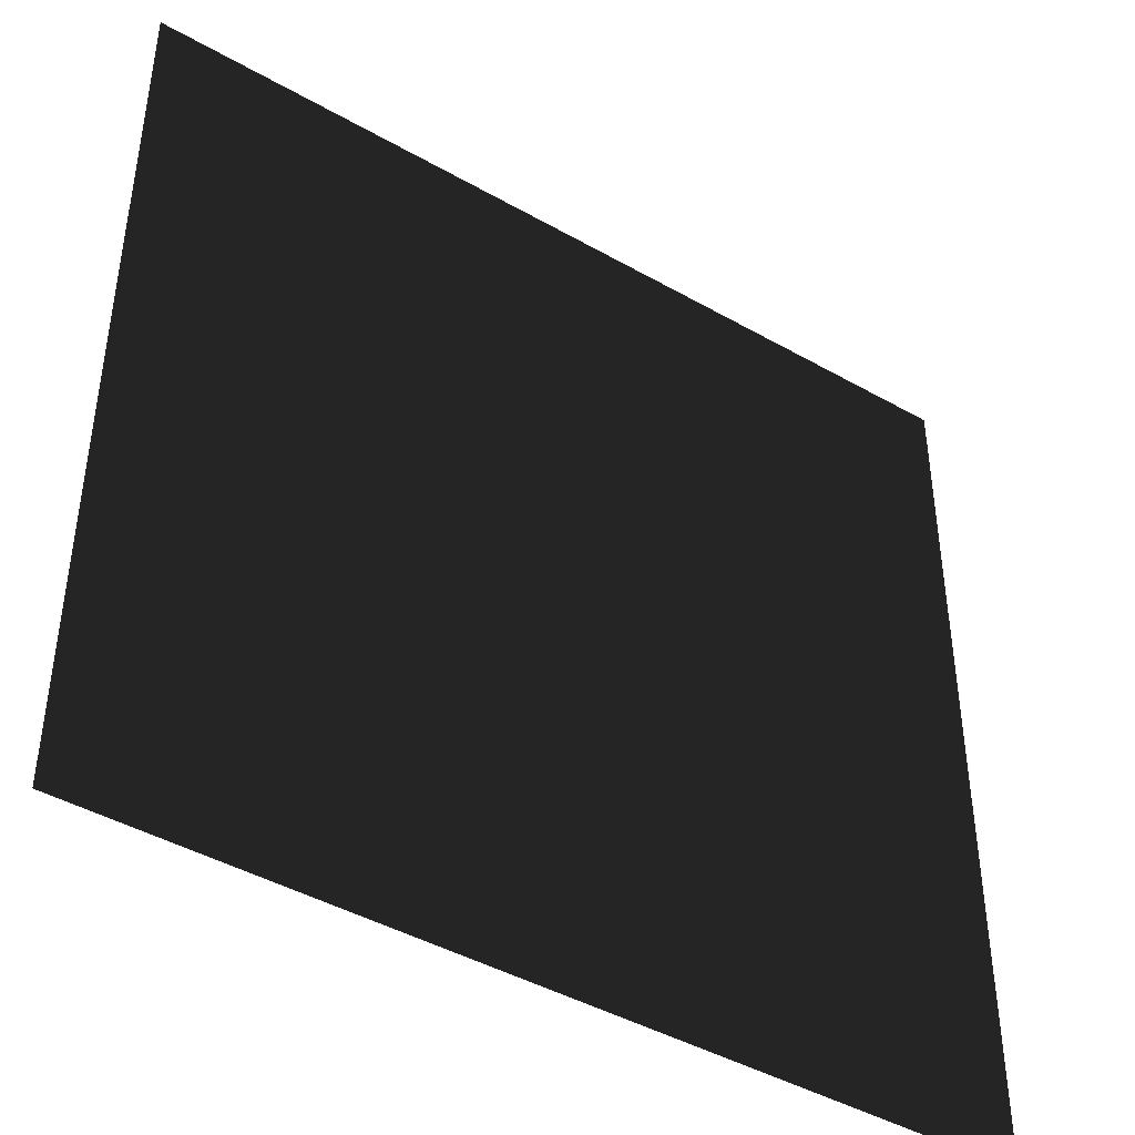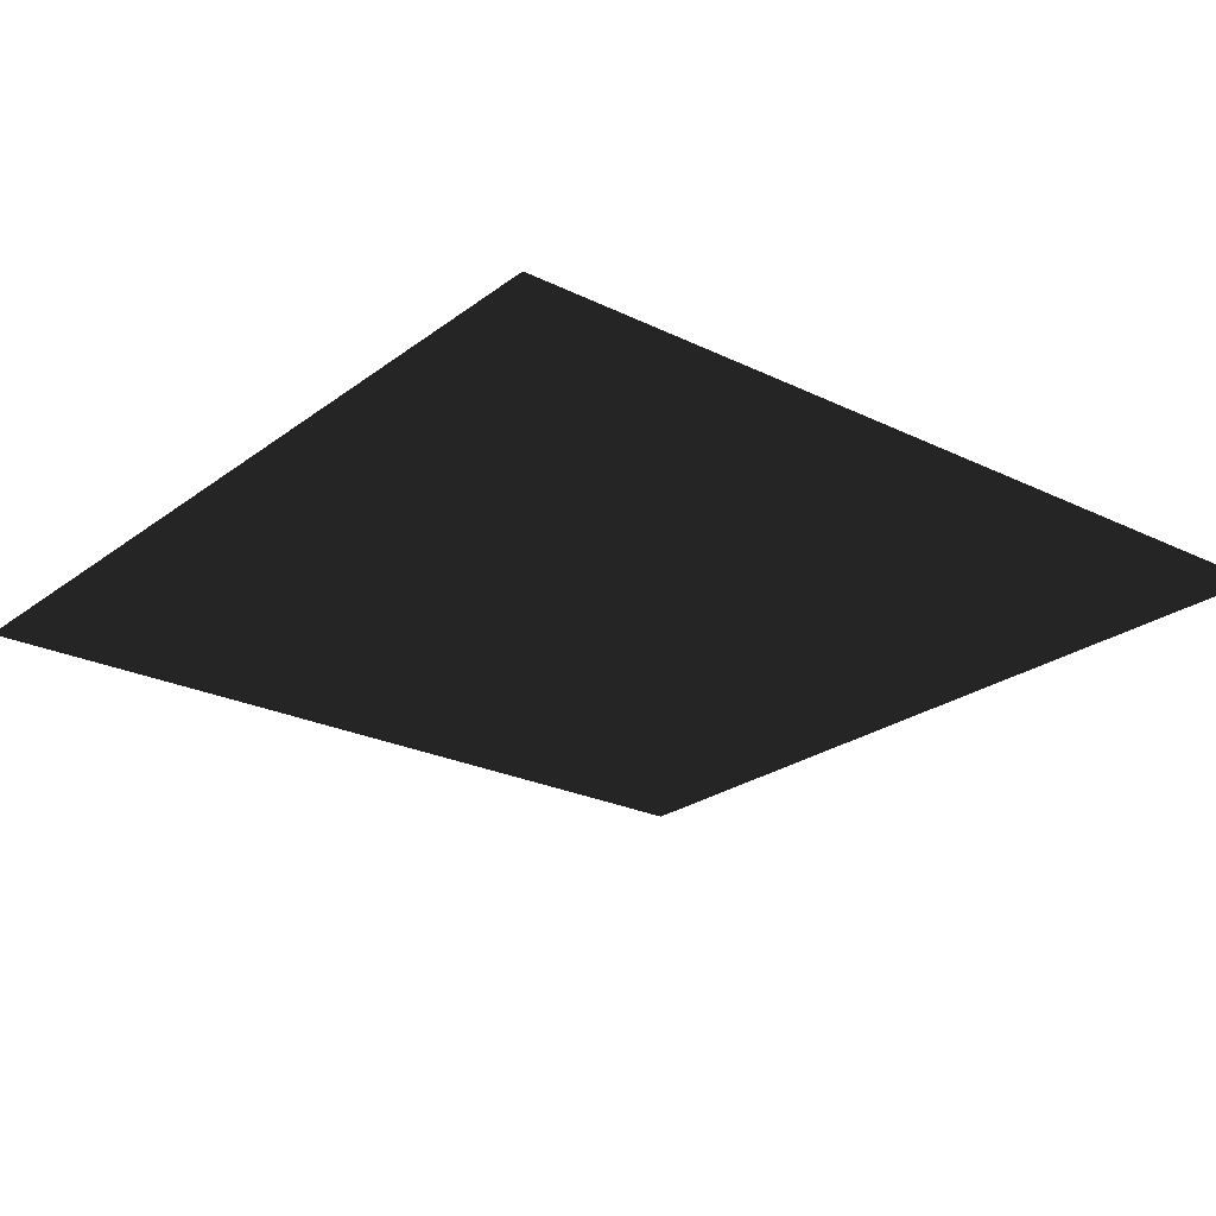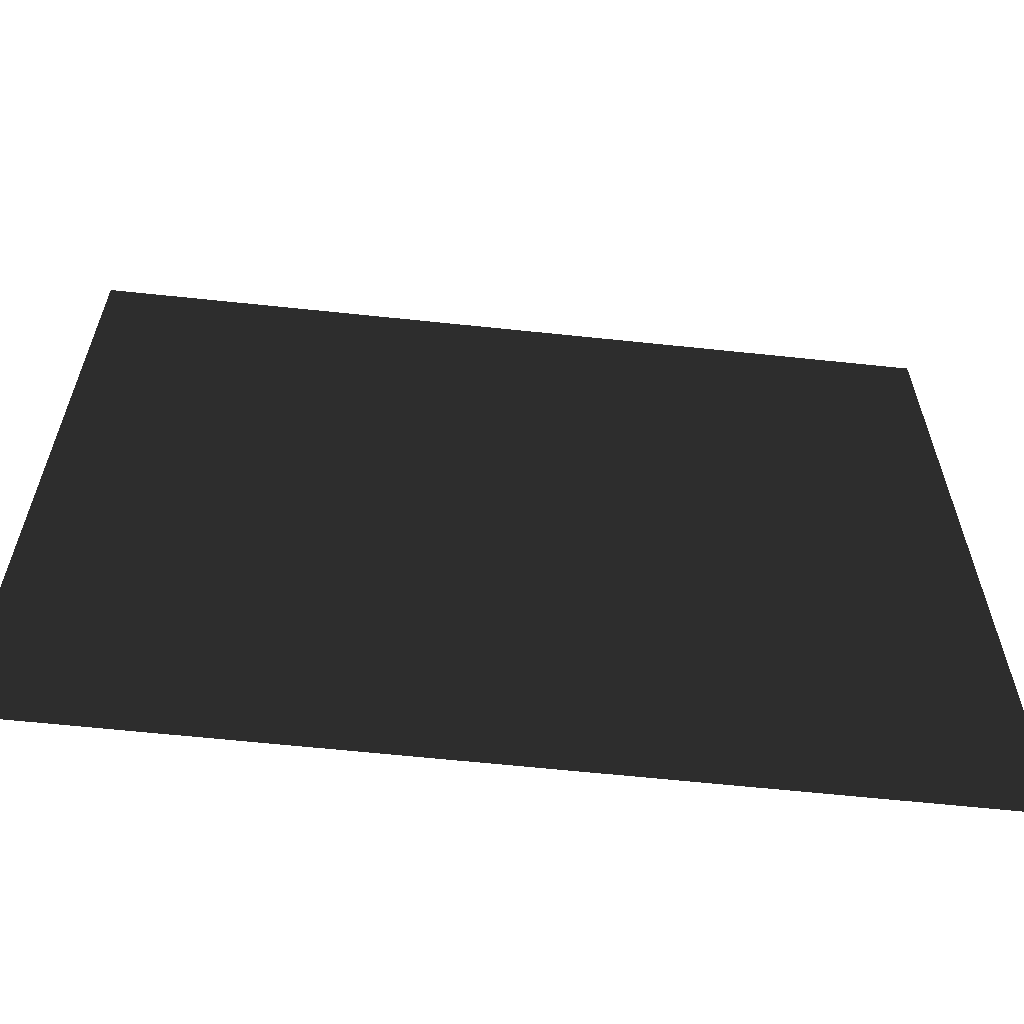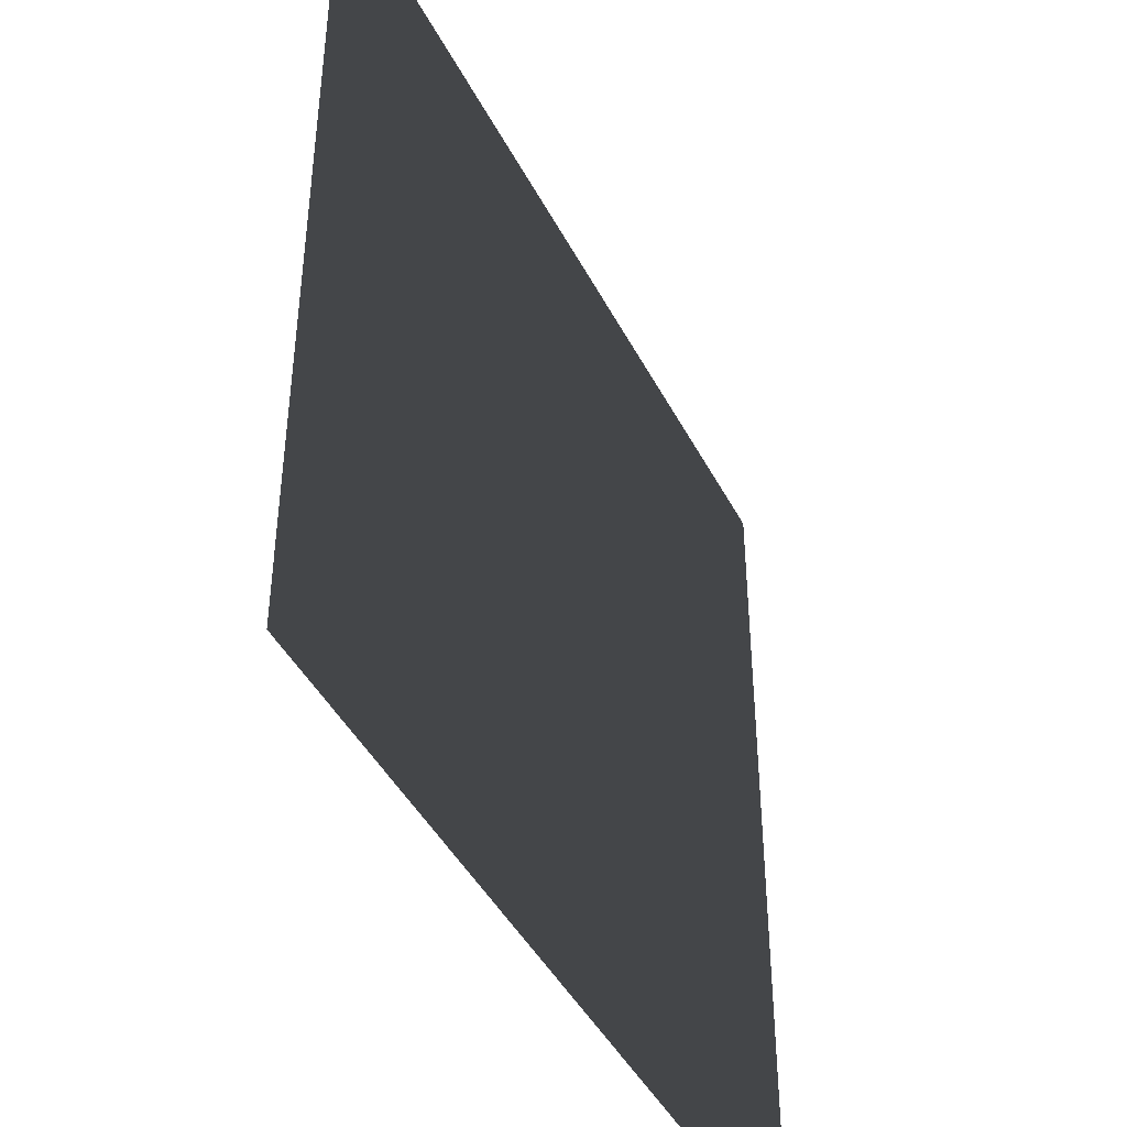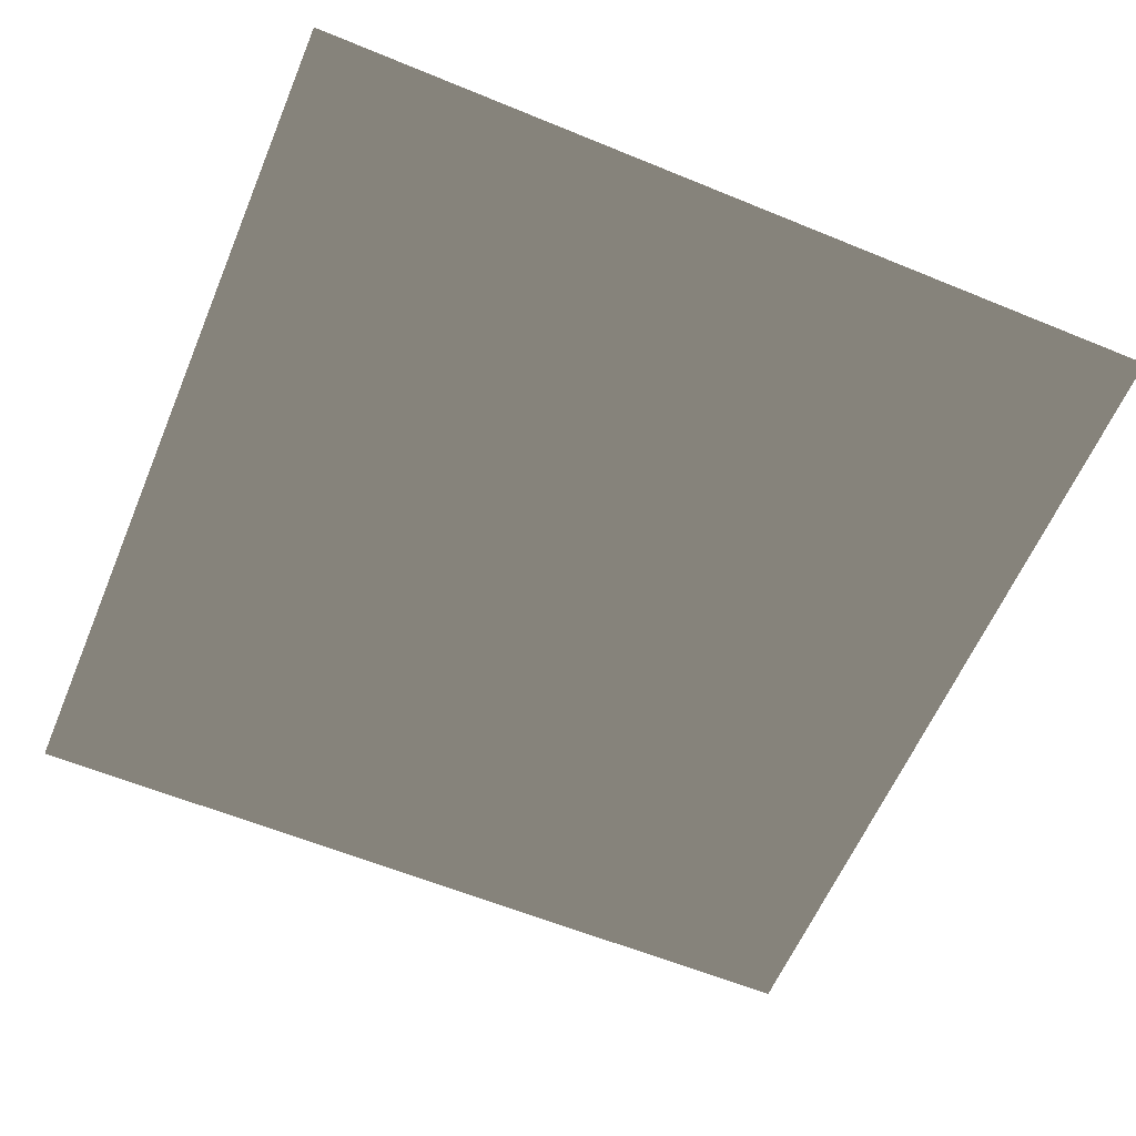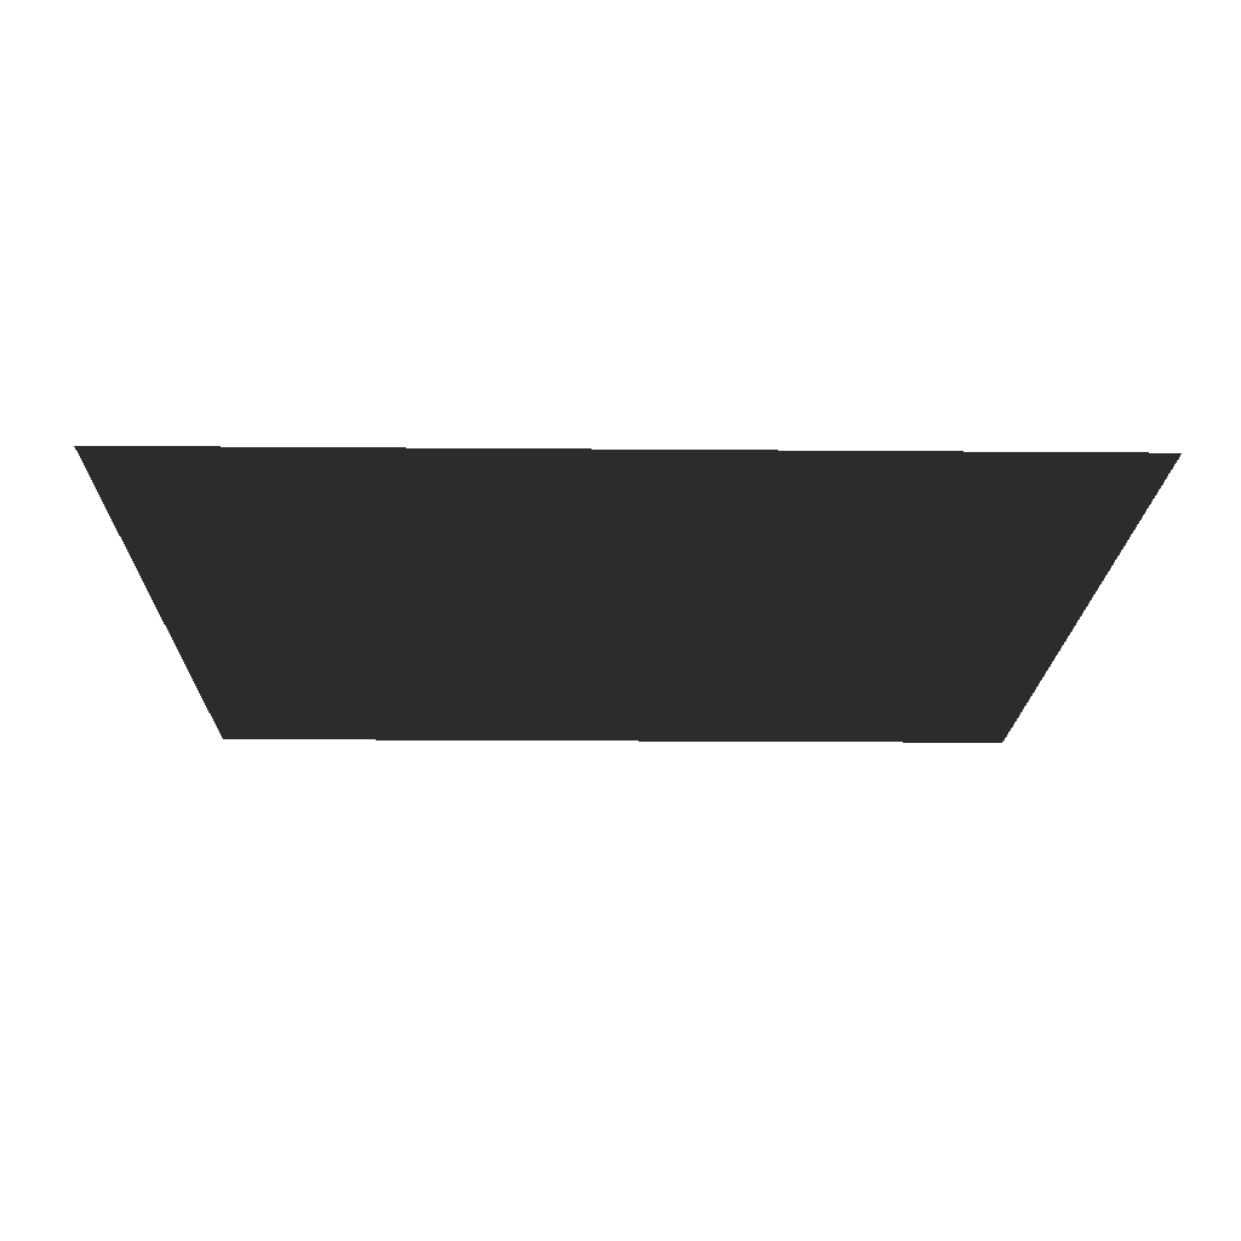
<metadata>
{"format":"obj","ext":"obj","renderer":"f3d","projection":"perspective","resolution":1024,"background":"white","views":[{"elev":-43.4,"azim":-34.0,"up":"+Z"},{"elev":-24.1,"azim":-129.1,"up":"+Y"},{"elev":-62.9,"azim":-6.1,"up":"+Z"},{"elev":-43.9,"azim":115.9,"up":"+Z"},{"elev":-60.3,"azim":67.2,"up":"+Y"},{"elev":-18.0,"azim":179.0,"up":"+Y"}]}
</metadata>
<code>
o meu_terreno
v -1 0 1
v -1 0 -1
v 1 0 -1
v 1 0 1
f 1 2 3
f 1 3 4

</code>
